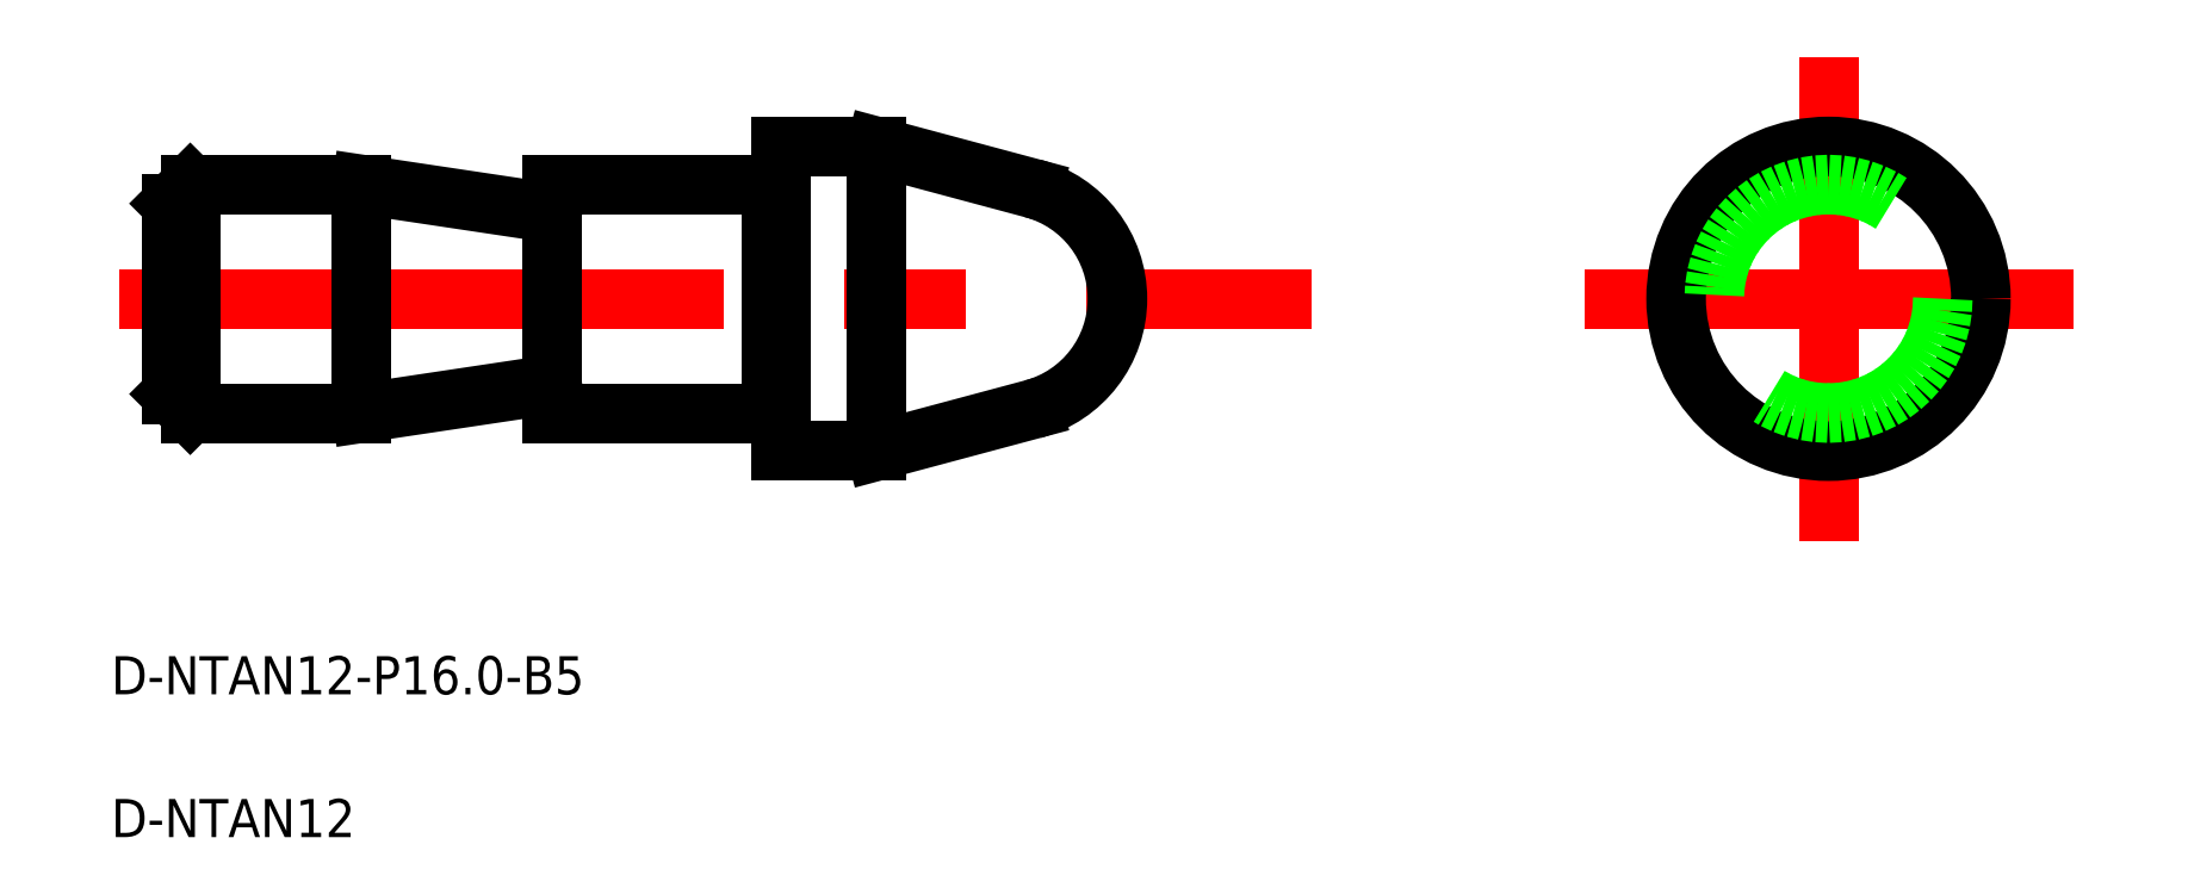
<metadata>
{"format":"dxf","ext":"dxf","renderer":"ezdxf+matplotlib","layout":"modelspace","background":"white","min_lineweight":24,"dpi":150}
</metadata>
<code>
0
SECTION
2
ENTITIES
0
TEXT
8
0
10
5
20
32.24
30
0
40
2
1
D-NTAN12
0
TEXT
8
0
10
5
20
39.74
30
0
40
2
1
D-NTAN12-P16-B5
0
LINE
8
CENTER
10
5.394
20
60.51
30
0
11
68.05
21
60.51
31
0
0
LINE
8
0
10
45.15
20
52.51
30
0
11
45.15
21
68.51
31
0
0
LINE
8
0
10
40.15
20
52.51
30
0
11
40.15
21
68.51
31
0
0
LINE
8
0
10
28.15
20
54.51
30
0
11
28.15
21
66.51
31
0
0
LINE
8
0
10
9.153
20
54.51
30
0
11
9.153
21
66.51
31
0
0
LINE
8
0
10
8.153
20
55.51
30
0
11
8.153
21
65.51
31
0
0
LINE
8
0
10
18.15
20
54.51
30
0
11
18.15
21
66.51
31
0
0
LINE
8
0
10
28.15
20
54.51
30
0
11
39.65
21
54.51
31
0
0
LINE
8
0
10
9.153
20
54.51
30
0
11
18.15
21
54.51
31
0
0
LINE
8
0
10
8.153
20
55.51
30
0
11
9.153
21
54.51
31
0
0
LINE
8
0
10
18.15
20
54.51
30
0
11
28.15
21
56.01
31
0
0
LINE
8
0
10
45.15
20
52.51
30
0
11
53.38
21
54.71
31
0
0
LINE
8
0
10
40.15
20
52.51
30
0
11
45.15
21
52.51
31
0
0
LINE
8
0
10
28.15
20
66.51
30
0
11
39.65
21
66.51
31
0
0
LINE
8
0
10
9.153
20
66.51
30
0
11
18.15
21
66.51
31
0
0
LINE
8
0
10
8.153
20
65.51
30
0
11
9.153
21
66.51
31
0
0
LINE
8
0
10
18.15
20
66.51
30
0
11
28.15
21
65.01
31
0
0
LINE
8
0
10
45.68
20
68.36
30
0
11
45.68
21
68.36
31
0
0
LINE
8
0
10
46.21
20
68.22
30
0
11
46.21
21
68.22
31
0
0
LINE
8
0
10
45.15
20
68.51
30
0
11
53.38
21
66.3
31
0
0
LINE
8
0
10
40.15
20
68.51
30
0
11
45.15
21
68.51
31
0
0
LINE
8
CENTER
10
95.16
20
73.21
30
0
11
95.16
21
47.81
31
0
0
LINE
8
CENTER
10
82.34
20
60.51
30
0
11
108
21
60.51
31
0
0
LINE
8
0
10
39.65
20
54.51
30
0
11
39.65
21
66.51
31
0
0
LINE
8
0
10
39.65
20
66.31
30
0
11
40.15
21
66.31
31
0
0
LINE
8
0
10
39.65
20
54.71
30
0
11
40.15
21
54.71
31
0
0
ARC
8
0
10
51.83
20
60.51
30
0
40
6
50
285
51
75
0
CIRCLE
8
0
10
95.16
20
60.51
30
0
40
8
0
CIRCLE
8
0
10
95.16
20
60.51
30
0
40
6
0
ENDSEC
0
EOF

</code>
